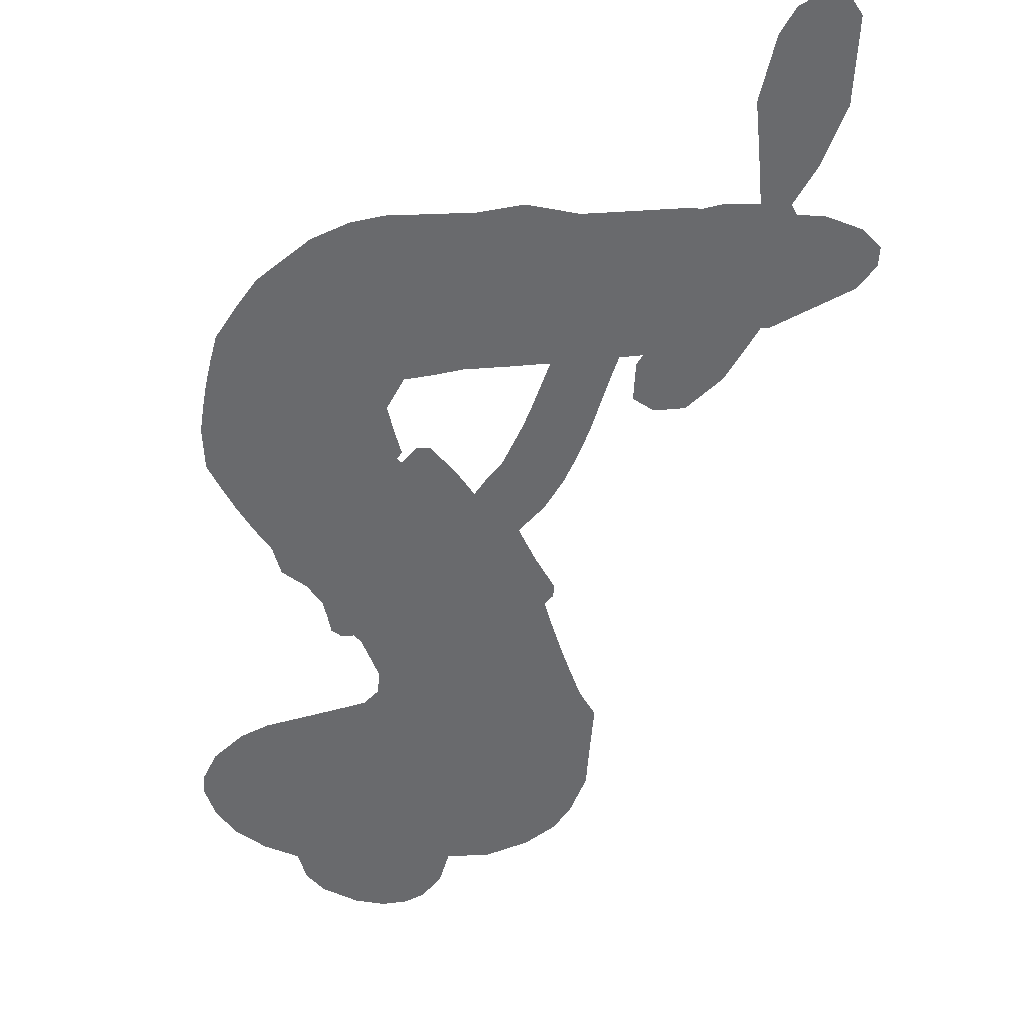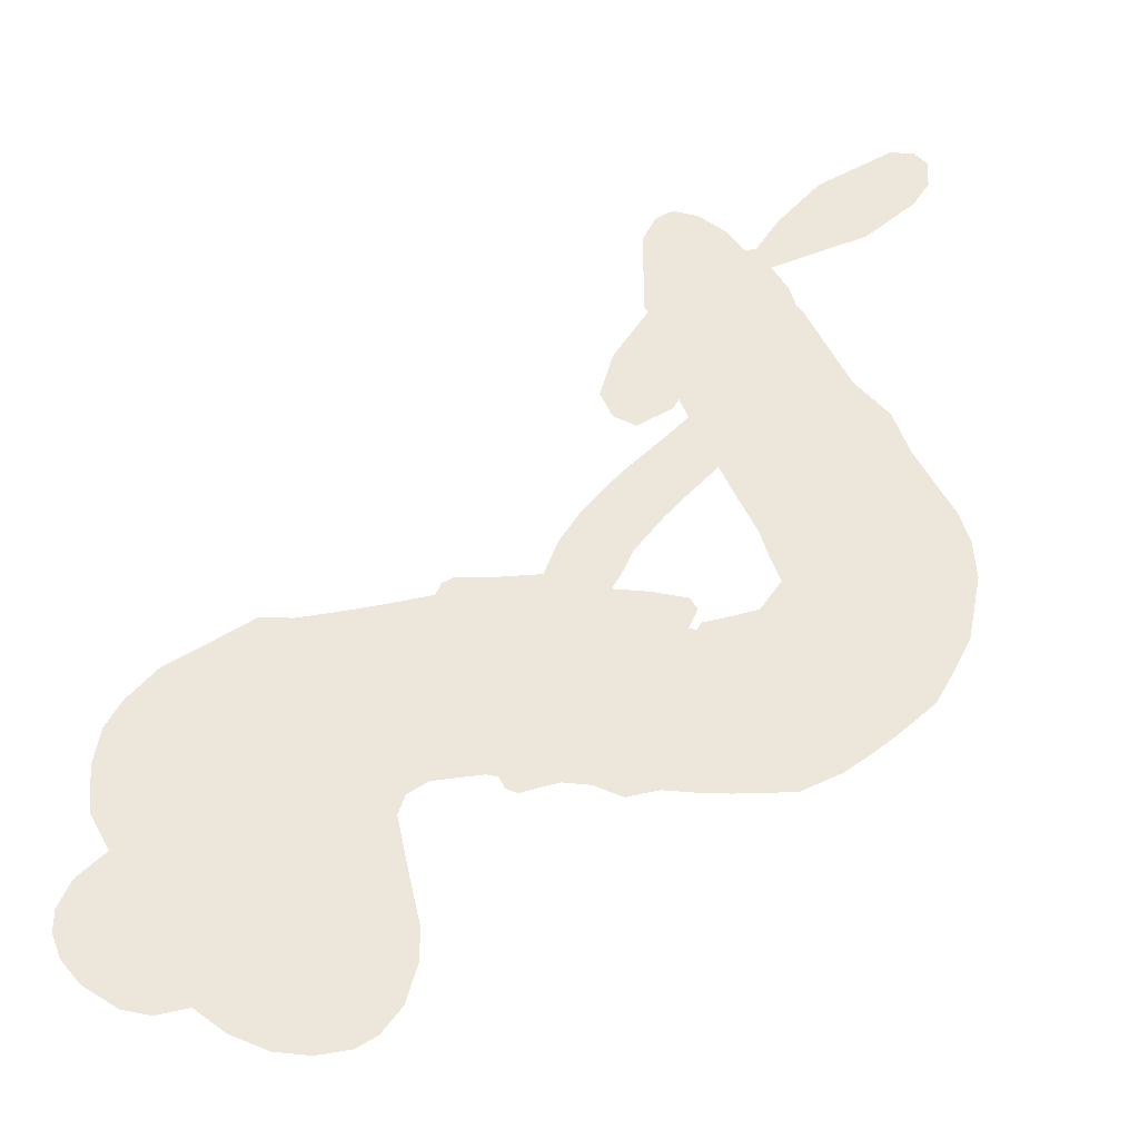
<metadata>
{"format":"obj","ext":"obj","renderer":"f3d","projection":"perspective","resolution":1024,"background":"white","views":[{"elev":-53.0,"azim":4.7,"up":"+Z"},{"elev":52.8,"azim":-114.4,"up":"+Z"}]}
</metadata>
<code>
v 154.3 62.17 0
v 158.2 65.63 0
v 162.8 68.04 0
v 163.6 72.18 0
v 165.8 75.2 0
v 170.4 78.1 0
v 174.4 79.13 0
v 177.9 78.89 0
v 180.6 77.68 0
v 183.5 74.58 0
v 185.3 69.79 0
v 190.8 70.13 0
v 197 68.02 0
v 201.4 65.1 0
v 204.1 61.68 0
v 206.7 56.18 0
v 208.8 43.2 0
v 207 39.25 0
v 203.2 22.61 0
v 204.5 21.23 0
v 204.7 19.46 0
v 200.7 9.552 0
v 218 -21.77 0
v 232.9 -33.52 0
v 233.4 -32.85 0
v 224.4 -25.31 0
v 217.9 -16 0
v 217.2 -10.66 0
v 219.8 -8.597 0
v 223.9 -8.64 0
v 229 -12.83 0
v 233.8 -19.95 0
v 236.8 -30.41 0
v 238.9 -31.98 0
v 239.8 -34 0
v 238.2 -37.92 0
v 241.6 -43.05 0
v 245.3 -51.06 0
v 246.8 -62.75 0
v 245.3 -65.55 0
v 242.9 -66.35 0
v 239.3 -64.5 0
v 237 -61.06 0
v 234.3 -52.43 0
v 234.4 -38.31 0
v 195.3 2.978 0
v 190.1 -4.965 0
v 188.3 -5.119 0
v 186.2 -2.915 0
v 185.6 -3.616 0
v 186.3 -4.607 0
v 185.2 -11.84 0
v 187.9 -16.1 0
v 195.6 -17.02 0
v 218.5 -17.32 0
v 225.3 -18.33 0
v 231.1 -20.21 0
v 235.1 -20.16 0
v 246.1 -25.15 0
v 248.7 -28.26 0
v 249.1 -30.98 0
v 246.8 -33.74 0
v 242.4 -35.91 0
v 225.4 -38.54 0
v 212.2 -38.78 0
v 205.6 -40.66 0
v 199.5 -40.02 0
v 188.2 -40.52 0
v 183.7 -39.89 0
v 178.5 -37.92 0
v 171 -32.61 0
v 164.6 -24.56 0
v 160.5 -10.19 0
v 160.3 -4.366 0
v 167 9.959 0
v 167.8 14.12 0
v 170.8 16.79 0
v 172.6 19.85 0
v 173.3 24.92 0
v 174.5 26.02 0
v 176.3 26.06 0
v 177.2 27.29 0
v 179 33.45 0
v 178.4 36.62 0
v 176.3 38.56 0
v 161.9 41.7 0
v 157.9 43.45 0
v 153.6 47.02 0
v 151.4 50.82 0
v 150.9 53.89 0
v 152 58.2 0
v 208.7 -20.89 0
v 234.4 -34.24 0
v 178.5 25.23 0
v 184.2 -1.811 0
v 185.7 -8.185 0
v 175.2 24.03 0
v 201.5 20.08 0
v 193 -1.057 0
v 218.3 -33.73 0
v 235.5 -32.13 0
v 225.6 -37.99 0
v 230 -38.76 0
v 173 22.44 0
v 186.3 -0.2405 0
v 229.1 -29.04 0
v 237 -34.59 0
v 232.9 -29.34 0
v 245.3 -30.13 0
v 242.9 -62.44 0
v 181.5 29.04 0
v 183.7 -4.657 0
v 175.3 21.11 0
v 156.6 53.21 0
v 177.1 73.47 0
v 180.5 41.47 0
v 202.5 14.58 0
v 188.9 -2.09 0
v 223.9 -30.06 0
v 228.1 -32.63 0
v 181.9 2.706 0
v 197.4 24.47 0
v 175.3 16.33 0
v 183.8 36.28 0
v 189.5 2.39 0
v 231.9 -36.3 0
v 178.5 -1.844 0
v 228.6 -35.95 0
v 225.3 -34.71 0
v 171.8 11.78 0
v 233.2 -27.2 0
v 234.4 -45.33 0
v 221 -12.86 0
v 235.4 -24.99 0
v 246.1 -56.9 0
v 170 69.74 0
v 221.7 -36.25 0
v 233.1 -23.41 0
v 236.6 -41.81 0
v 226.4 -25.37 0
v 240.6 -22.66 0
v 237.1 -25.26 0
v 196.6 58.55 0
v 187 -32.35 0
v 156.8 58.02 0
v 162.8 49.06 0
v 173.3 75.14 0
v 186.4 22.18 0
v 178.3 -8.967 0
v 221.2 -20.66 0
v 231.3 -25.53 0
v 166.3 69.52 0
v 167.1 62.59 0
v 168.3 66.26 0
v 174.2 62.26 0
v 172.6 66.3 0
v 233.9 -37.23 0
v 241.4 -27.39 0
v 199.9 61.16 0
v 200.6 44.33 0
v 186.5 -36.56 0
v 161.2 45.52 0
v 169.1 40.17 0
v 158.2 48.94 0
v 182.9 24.83 0
v 182.1 -9.636 0
v 179.7 -14.98 0
v 170.7 63.21 0
v 170 56.51 0
v 179.3 66.62 0
v 174.2 70.27 0
v 195.5 63.32 0
v 201.3 55.99 0
v 204.5 42.67 0
v 193.8 -40.26 0
v 181.8 -33.79 0
v 180.1 20.67 0
v 189.7 29.49 0
v 176 65.31 0
v 179.6 61.03 0
v 207.7 49.67 0
v 182.8 32.62 0
v 190 -34.84 0
v 193.4 -28.79 0
v 185.6 28.13 0
v 204.2 46.98 0
v 204.9 30.89 0
v 186.5 32.65 0
v 203.3 51.66 0
v 191.8 39.4 0
v 199.4 36.78 0
v 188.2 36.74 0
v 202.8 39.06 0
v 193.1 34.05 0
v 186.7 42.82 0
v 205.9 35.05 0
v 185.9 39.31 0
v 202 33.73 0
v 197.5 32.79 0
v 200.6 29.79 0
v 196.2 28.63 0
v 204 26.75 0
v 192.4 25.44 0
v 200.4 26.42 0
v 181.2 38.2 0
v 181.2 -0.3042 0
v 178.3 1.796 0
v 178.6 8.384 0
v 172.2 -0.4201 0
v 225 -12.45 0
v 223.4 -16.72 0
v 225.9 -20.8 0
v 162.5 55.37 0
v 160.3 52.17 0
v 193.3 15.94 0
v 162.4 63.27 0
v 174.7 45.5 0
v 183.9 -15.3 0
v 181.6 -21.73 0
v 184.8 -19.08 0
v 181 -18.3 0
v 174.1 -18.18 0
v 177.7 -20.31 0
v 187.9 -24.84 0
v 172.7 -25.12 0
v 185.3 -22.4 0
v 182.5 -27.16 0
v 190.2 -20.4 0
v 174.4 -21.94 0
v 162.3 -17.5 0
v 177.6 -25.76 0
v 181 70.83 0
v 177.7 69.69 0
v 193.1 66.63 0
v 188.2 65.94 0
v 191.1 62.54 0
v 185.5 60.65 0
v 205.4 58.93 0
v 202.2 59.1 0
v 181.8 -37.11 0
v 176.4 -33.08 0
v 175.8 56.65 0
v 207.2 52.92 0
v 195 50.39 0
v 176.3 11.99 0
v 173.8 7.511 0
v 184 14.14 0
v 179.6 15.23 0
v 180.9 11.66 0
v 183.9 7.429 0
v 167.4 -6.958 0
v 227.9 -23.95 0
v 229.9 -20.6 0
v 231.4 -16.36 0
v 227.4 -16.44 0
v 159.1 55.51 0
v 161 59.3 0
v 165.2 58.71 0
v 197.9 13.78 0
v 194.2 20.69 0
v 165 65.45 0
v 176.8 42.32 0
v 179.7 46.59 0
v 172.7 39.37 0
v 166.7 45.2 0
v 171.6 43.19 0
v 170.6 47.82 0
v 175.1 51.09 0
v 183.5 -30.64 0
v 186.9 -28.51 0
v 179.2 -29.72 0
v 174.7 -29.07 0
v 192.6 -24.27 0
v 207.1 -17.04 0
v 194.2 -20.65 0
v 197.1 -23.9 0
v 201.4 -16.99 0
v 198 -28.33 0
v 196.1 -32.16 0
v 205.1 -24.72 0
v 198.2 -20.11 0
v 192.4 -32.2 0
v 198 -35.99 0
v 201 -25.46 0
v 202.5 -21.19 0
v 203 -36.36 0
v 206.6 -20.99 0
v 204.2 -30.49 0
v 212.6 -25.48 0
v 200.2 -31.79 0
v 212.8 -17.15 0
v 208.9 -24.06 0
v 207.8 -28.2 0
v 212.1 -21.29 0
v 208.8 -34 0
v 217.7 -22.94 0
v 191.7 -16.47 0
v 183.7 65.48 0
v 176.5 59.9 0
v 173.2 58.94 0
v 179.1 57.61 0
v 182.4 58.85 0
v 178.5 53.48 0
v 187 54.27 0
v 181.8 55.09 0
v 181.8 50.56 0
v 184.2 46.64 0
v 183.3 43.31 0
v 189.8 47.73 0
v 185.8 50.39 0
v 199 52.27 0
v 195.5 54.51 0
v 198.6 48.03 0
v 191.6 57.56 0
v 191.3 52.84 0
v 194.2 45.53 0
v 176.6 5.069 0
v 173 3.555 0
v 163.2 2.8 0
v 169.3 6.063 0
v 165 6.447 0
v 166.6 3.252 0
v 165.1 -2.126 0
v 180.9 5.885 0
v 185.6 3.899 0
v 188.8 7.131 0
v 163.4 -7.116 0
v 169.6 -19.94 0
v 158.1 61.84 0
v 199.5 17.05 0
v 190.4 22.22 0
v 188.5 25.54 0
v 188.6 17.94 0
v 197.8 21.01 0
v 165.5 40.94 0
v 176.7 48.17 0
v 173 54.2 0
v 169 52.08 0
v 166.4 54.98 0
v 206.6 -37.04 0
v 212.2 -30.39 0
v 182.6 62.32 0
v 188.9 59.74 0
v 190.5 43.87 0
v 168.9 -2.905 0
v 172.8 -7.187 0
v 161.7 -0.7945 0
v 192 4.939 0
v 196.2 7.523 0
v 186.6 10.77 0
v 192.1 10.96 0
v 196 17.73 0
v 184 18.43 0
v 166.6 49.06 0
v 213 -34.57 0
v 218.8 -38.65 0
v 219.6 -31.18 0
v 215.5 -38.71 0
v 217.1 -34.8 0
v 221.4 -35.14 0
v 215.9 -31.25 0
v 217.6 -27.28 0
v 225.2 -30.9 0
v 221.8 -25.26 0
v 224.1 -22.12 0
v 227.8 -21.96 0
v 221.9 -17.82 0
v 202.6 -7.542 0
v 211.4 -6.378 0
v 196 10.98 0
v 189.1 13.97 0
v 225.2 -34.72 0
v 230.5 -32.82 0
v 229.7 -37.9 0
v 237.2 -30.41 0
v 220.7 -21.15 0
v 199.3 -1.743 0
v 233.6 -30.86 0
v 238.2 -36.57 0
v 235.8 -33.81 0
v 239.9 -33.14 0
v 207.3 1.823 0
v 199.6 6.617 0
v 204.4 5.922 0
v 240.9 -57.63 0
v 243.1 -54.32 0
v 239.5 -49.47 0
v 235.6 -56.74 0
v 238.8 -53.89 0
v 169.5 73.74 0
v 179.9 -5.547 0
v 176 -4.913 0
v 195.4 37.43 0
v 198.1 40.77 0
v 193.2 30.58 0
v 167.7 -28.68 0
v 168.6 -24.76 0
v 215.6 -19.76 0
v 165.8 -12.89 0
v 170.1 -15.1 0
v 174.7 -13.12 0
v 169.2 -10.92 0
v 177.8 -12.17 0
v 172.4 -10.56 0
v 222.3 -28.83 0
v 229.2 -28.71 0
v 230 -25.22 0
v 202.9 1.496 0
v 197.2 0.5586 0
v 203.3 -3.126 0
v 209.5 -2.219 0
v 205.6 -14.08 0
v 206.7 -5.695 0
v 204.1 -10.75 0
v 214.6 -14.4 0
v 208.8 -10.46 0
v 210 -14.9 0
v 213 -10.45 0
v 207.1 -17.47 0
v 243.5 -47.05 0
v 238.4 -45.58 0
v 234.3 -48.88 0
v 194.6 41.93 0
v 161.3 -13.86 0
v 166.2 -17.25 0
v 163.4 -21.07 0
v 166.8 -21.6 0
v 200 3.088 0
v 220.6 -26.4 0
v 220 -30.37 0
v 212.7 -27.71 0
v 215.2 -30.92 0
v 216.6 -27.08 0
v 214.2 -23.67 0
v 216.2 -18.17 0
v 212.1 -18.45 0
v 194.3 -35.44 0
v 190.9 -38.23 0
f 112 206 391
f 186 160 174
f 75 130 76
f 203 122 201
f 105 121 206
f 45 107 93
f 51 50 112
f 123 78 77
f 89 88 114
f 125 118 99
f 1 91 145
f 162 164 87
f 25 108 106
f 43 42 110
f 80 79 97
f 126 93 24
f 58 138 142
f 179 299 180
f 128 129 102
f 105 125 325
f 52 166 167
f 143 159 172
f 240 176 70
f 142 138 131
f 176 240 161
f 223 231 219
f 59 158 109
f 95 112 50
f 117 21 98
f 113 94 97
f 97 104 113
f 104 78 113
f 349 383 22
f 166 112 391
f 105 95 49
f 74 73 327
f 51 112 96
f 82 94 111
f 107 34 101
f 52 218 53
f 323 345 322
f 203 260 122
f 90 89 114
f 167 221 218
f 145 256 257
f 91 90 114
f 298 232 170
f 98 19 334
f 282 183 437
f 77 76 130
f 4 3 152
f 152 5 4
f 56 365 366
f 45 126 103
f 115 9 8
f 8 7 147
f 45 139 36
f 106 151 252
f 147 7 6
f 381 158 375
f 114 145 91
f 246 208 245
f 136 154 156
f 10 9 115
f 19 122 334
f 205 83 124
f 17 174 18
f 84 205 116
f 165 111 94
f 182 83 111
f 162 146 164
f 239 15 159
f 206 207 127
f 129 137 102
f 236 234 235
f 350 250 326
f 172 159 14
f 180 302 342
f 126 45 93
f 322 318 320
f 239 238 15
f 211 150 212
f 5 152 390
f 136 152 154
f 25 93 101
f 31 30 210
f 107 45 36
f 124 192 197
f 161 183 144
f 119 430 137
f 120 119 129
f 296 364 376
f 359 361 355
f 287 274 285
f 363 373 406
f 276 285 281
f 50 49 95
f 53 218 220
f 275 54 297
f 49 48 118
f 126 128 103
f 274 287 294
f 58 57 138
f 78 123 113
f 407 406 131
f 118 105 49
f 375 158 142
f 68 161 69
f 61 109 62
f 421 139 132
f 109 60 59
f 166 52 96
f 423 394 160
f 60 109 61
f 348 349 351
f 85 84 116
f 141 58 142
f 162 87 86
f 43 110 385
f 134 32 151
f 386 385 135
f 110 42 41
f 110 135 385
f 102 103 128
f 57 366 407
f 40 110 41
f 40 39 110
f 421 387 420
f 119 137 129
f 141 158 59
f 37 36 139
f 105 206 95
f 47 118 48
f 94 81 97
f 95 206 112
f 430 433 432
f 432 100 430
f 413 416 369
f 82 81 94
f 177 165 94
f 98 20 19
f 98 21 20
f 97 79 104
f 63 62 109
f 108 151 106
f 117 330 259
f 210 133 211
f 93 107 101
f 83 82 111
f 259 22 117
f 348 99 46
f 47 99 118
f 24 93 25
f 132 139 45
f 35 34 107
f 126 24 128
f 101 34 33
f 118 125 105
f 130 123 77
f 115 8 147
f 128 24 120
f 108 101 33
f 27 133 28
f 108 33 134
f 255 253 254
f 185 111 165
f 28 133 29
f 133 30 29
f 129 128 120
f 110 39 135
f 159 15 14
f 145 114 256
f 193 160 394
f 101 108 25
f 389 388 385
f 36 35 107
f 168 154 153
f 81 80 97
f 372 373 363
f 151 108 134
f 214 114 164
f 145 257 329
f 163 265 335
f 179 233 171
f 390 6 5
f 147 390 171
f 113 123 177
f 177 123 248
f 209 346 392
f 397 396 225
f 261 154 152
f 27 150 211
f 253 252 151
f 152 136 390
f 3 2 216
f 168 169 300
f 261 152 3
f 168 156 154
f 261 153 154
f 234 236 172
f 179 156 155
f 147 171 115
f 64 374 372
f 375 380 381
f 141 142 158
f 142 131 375
f 172 14 13
f 143 173 239
f 308 205 197
f 196 198 187
f 283 175 67
f 161 144 176
f 264 266 163
f 214 146 213
f 85 262 264
f 262 85 116
f 114 88 164
f 87 164 88
f 177 94 113
f 332 148 331
f 112 166 96
f 166 149 403
f 346 209 345
f 223 219 221
f 169 168 153
f 155 156 168
f 265 162 86
f 162 265 146
f 179 180 170
f 11 10 232
f 136 156 171
f 171 156 179
f 12 234 13
f 172 13 234
f 173 311 189
f 189 311 313
f 16 173 189
f 200 198 199
f 288 280 284
f 183 282 144
f 270 184 224
f 70 176 241
f 245 248 123
f 148 165 177
f 188 194 192
f 188 182 185
f 179 155 299
f 179 170 233
f 299 300 242
f 301 302 180
f 188 192 124
f 17 181 186
f 83 182 124
f 438 161 68
f 437 283 279
f 288 290 286
f 220 226 228
f 332 165 148
f 188 185 178
f 17 186 174
f 189 186 181
f 174 193 18
f 185 182 111
f 202 187 200
f 182 188 124
f 16 189 243
f 311 173 312
f 189 313 186
f 194 190 192
f 18 193 196
f 194 188 178
f 190 195 197
f 160 193 174
f 198 196 193
f 122 204 201
f 393 194 199
f 160 313 316
f 304 314 343
f 190 197 192
f 198 193 191
f 197 195 308
f 199 191 393
f 198 191 199
f 395 194 178
f 198 200 187
f 201 200 199
f 204 19 202
f 395 199 194
f 201 395 203
f 332 178 185
f 204 202 200
f 260 331 333
f 201 204 200
f 19 204 122
f 83 205 84
f 197 205 124
f 207 206 121
f 206 127 391
f 324 317 207
f 130 320 246
f 250 350 249
f 123 130 245
f 127 207 209
f 207 121 324
f 30 133 210
f 133 27 211
f 150 26 212
f 210 211 255
f 252 212 26
f 253 255 212
f 146 354 339
f 258 153 216
f 146 214 164
f 256 214 213
f 353 247 333
f 348 46 349
f 2 1 329
f 216 257 258
f 307 263 308
f 354 267 338
f 52 167 218
f 221 220 218
f 221 167 223
f 269 270 227
f 219 226 220
f 53 220 228
f 167 222 223
f 219 220 221
f 402 400 404
f 328 225 229
f 222 229 223
f 269 227 271
f 226 227 224
f 224 273 228
f 397 72 396
f 71 70 241
f 227 226 219
f 226 224 228
f 223 229 231
f 144 269 176
f 273 224 184
f 297 53 228
f 399 251 327
f 231 229 225
f 400 402 399
f 426 427 425
f 71 241 272
f 219 231 227
f 10 115 232
f 233 115 171
f 170 232 233
f 115 233 232
f 11 235 12
f 234 12 235
f 11 232 298
f 236 143 172
f 235 11 298
f 235 237 343
f 299 301 180
f 237 302 304
f 143 239 159
f 173 16 238
f 173 238 239
f 70 69 240
f 161 240 69
f 176 269 271
f 271 231 272
f 338 268 337
f 262 263 217
f 314 312 143
f 189 181 243
f 316 313 244
f 246 245 130
f 249 248 245
f 319 322 321
f 318 207 317
f 250 249 208
f 215 260 333
f 249 245 208
f 248 247 353
f 250 208 324
f 247 248 249
f 325 250 324
f 325 326 250
f 230 399 424
f 400 222 401
f 106 252 26
f 253 151 32
f 255 254 31
f 212 252 253
f 210 255 31
f 253 32 254
f 212 255 211
f 214 256 114
f 257 256 213
f 257 213 258
f 216 2 329
f 339 258 213
f 169 153 258
f 330 117 98
f 326 351 350
f 331 260 203
f 259 330 352
f 3 216 261
f 153 261 216
f 263 262 116
f 266 264 262
f 310 304 305
f 301 242 303
f 265 266 267
f 266 262 217
f 267 266 217
f 265 163 266
f 268 267 217
f 268 338 267
f 263 336 217
f 268 303 337
f 270 269 144
f 227 231 271
f 270 144 282
f 227 270 224
f 272 231 225
f 176 271 241
f 272 225 396
f 241 271 272
f 184 278 276
f 228 273 275
f 276 284 285
f 285 274 277
f 273 276 275
f 284 276 278
f 184 276 273
f 54 275 281
f 175 283 437
f 276 281 275
f 279 184 282
f 278 184 279
f 437 279 282
f 290 288 284
f 376 398 296
f 277 54 281
f 282 184 270
f 438 183 161
f 66 286 67
f 67 286 283
f 279 290 278
f 284 280 285
f 285 280 287
f 277 281 285
f 340 65 295
f 278 290 284
f 292 287 280
f 294 287 292
f 340 286 66
f 341 293 295
f 292 280 293
f 358 359 355
f 279 283 290
f 286 290 283
f 293 280 288
f 291 294 398
f 294 292 289
f 295 293 288
f 289 292 293
f 294 289 296
f 294 291 274
f 340 288 286
f 293 341 289
f 361 362 341
f 365 376 364
f 342 170 180
f 275 297 228
f 237 235 298
f 300 299 155
f 301 299 242
f 168 300 155
f 337 300 169
f 242 337 303
f 342 302 237
f 305 301 303
f 311 312 244
f 336 303 268
f 307 310 306
f 301 305 302
f 305 303 306
f 303 336 306
f 304 302 305
f 307 306 263
f 305 306 310
f 308 263 116
f 307 195 309
f 308 116 205
f 195 307 308
f 309 344 316
f 309 244 315
f 307 309 310
f 315 310 309
f 312 173 143
f 313 311 244
f 314 143 236
f 315 312 314
f 244 309 316
f 186 313 160
f 343 314 236
f 315 314 304
f 315 304 310
f 244 312 315
f 344 309 195
f 393 394 423
f 208 246 317
f 318 317 246
f 75 320 130
f 207 318 209
f 323 251 345
f 320 318 246
f 320 321 322
f 322 319 323
f 320 75 321
f 318 322 209
f 347 74 323
f 327 323 74
f 317 324 208
f 325 324 121
f 105 325 121
f 326 325 125
f 348 326 125
f 350 247 249
f 230 425 399
f 323 327 251
f 427 397 328
f 73 399 327
f 145 329 1
f 216 329 257
f 334 330 98
f 215 352 260
f 332 331 203
f 331 148 333
f 178 332 203
f 332 185 165
f 353 333 148
f 371 247 350
f 122 260 334
f 334 260 352
f 336 263 306
f 265 86 335
f 268 217 336
f 300 337 242
f 337 169 338
f 169 258 339
f 265 354 146
f 146 339 213
f 169 339 338
f 65 340 66
f 288 340 295
f 65 355 295
f 341 295 355
f 237 298 342
f 170 342 298
f 235 343 236
f 304 343 237
f 195 190 344
f 423 344 190
f 346 345 251
f 322 345 209
f 399 425 400
f 391 392 149
f 99 348 125
f 323 319 347
f 413 410 368
f 259 370 22
f 215 351 370
f 326 348 351
f 371 333 247
f 370 351 349
f 371 215 333
f 259 352 215
f 334 352 330
f 148 177 353
f 248 353 177
f 267 354 265
f 339 354 338
f 360 363 357
f 289 341 362
f 357 359 360
f 358 356 359
f 364 140 365
f 360 359 356
f 355 65 358
f 361 359 357
f 356 64 360
f 364 405 140
f 361 357 362
f 355 361 341
f 357 363 405
f 289 362 296
f 360 64 372
f 374 157 373
f 296 362 364
f 362 357 405
f 366 365 140
f 398 376 55
f 366 140 407
f 56 366 57
f 417 415 418
f 365 56 367
f 428 384 383
f 22 370 349
f 215 370 259
f 350 351 371
f 215 371 351
f 373 157 380
f 363 360 372
f 378 375 131
f 373 378 406
f 372 374 373
f 381 380 379
f 365 367 376
f 55 376 367
f 377 410 408
f 46 383 349
f 406 378 131
f 373 380 378
f 63 381 379
f 380 375 378
f 157 379 380
f 63 109 381
f 158 381 109
f 408 382 384
f 22 383 384
f 386 135 38
f 377 408 428
f 428 46 409
f 385 386 389
f 387 386 38
f 389 44 388
f 421 420 37
f 422 44 387
f 386 387 389
f 43 385 388
f 44 389 387
f 171 390 136
f 6 390 147
f 392 391 127
f 166 391 149
f 209 392 127
f 149 392 346
f 394 393 191
f 190 194 393
f 193 394 191
f 423 160 316
f 203 395 178
f 199 395 201
f 272 396 71
f 222 328 229
f 328 397 225
f 291 398 55
f 294 296 398
f 400 328 222
f 401 222 167
f 399 402 251
f 167 403 401
f 404 149 346
f 404 400 401
f 346 251 402
f 166 403 167
f 404 403 149
f 404 401 403
f 346 402 404
f 140 405 363
f 362 405 364
f 407 131 138
f 363 406 140
f 407 138 57
f 140 406 407
f 410 377 368
f 413 411 410
f 428 408 384
f 382 408 410
f 413 414 416
f 382 410 411
f 369 411 413
f 416 414 412
f 436 434 435
f 413 368 414
f 417 416 412
f 92 436 419
f 418 369 416
f 417 419 436
f 139 421 37
f 417 418 416
f 417 412 419
f 387 38 420
f 422 421 132
f 344 423 316
f 421 422 387
f 393 423 190
f 72 397 427
f 399 73 424
f 400 425 328
f 425 427 328
f 425 230 426
f 72 427 426
f 46 428 383
f 377 428 409
f 119 429 430
f 137 430 100
f 432 433 431
f 429 23 433
f 434 431 433
f 433 430 429
f 434 433 23
f 415 417 436
f 92 431 434
f 434 436 92
f 434 23 435
f 415 436 435
f 437 183 438
f 68 175 438
f 437 438 175

</code>
